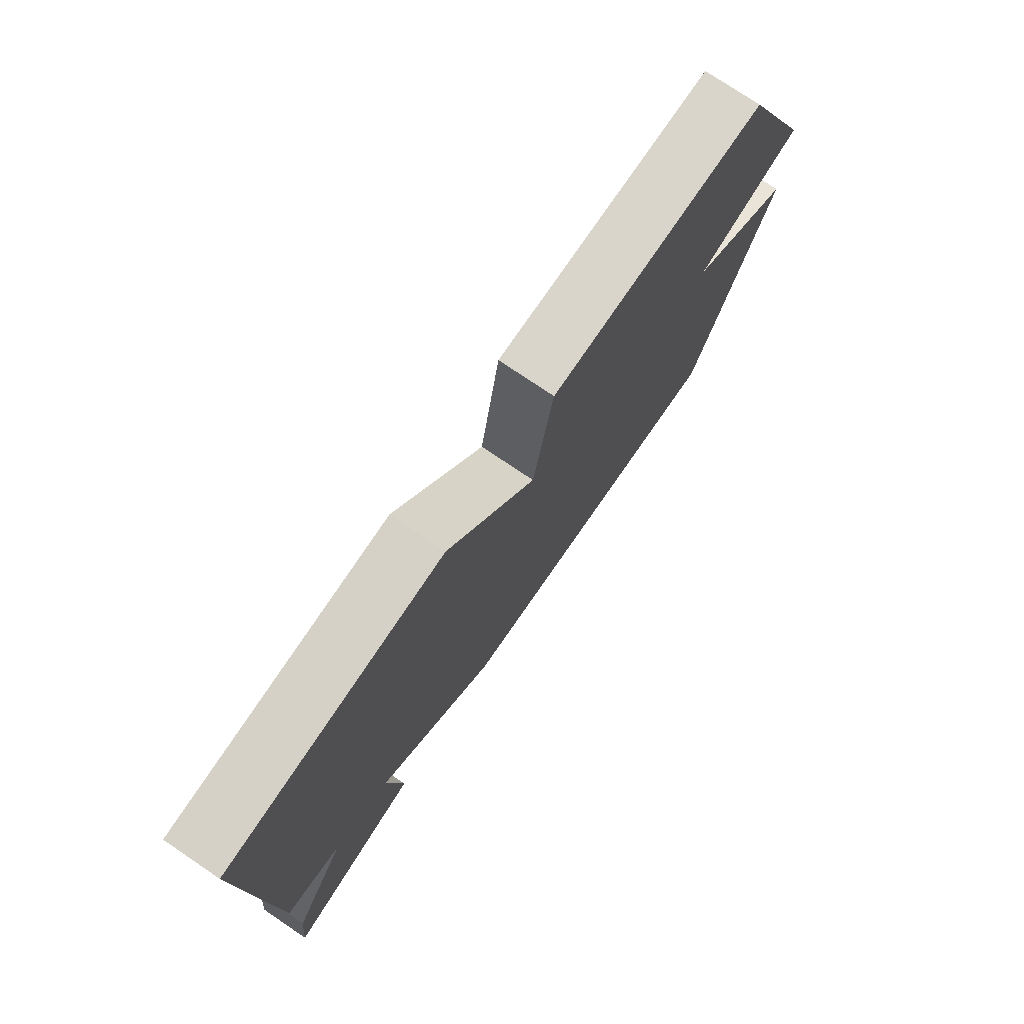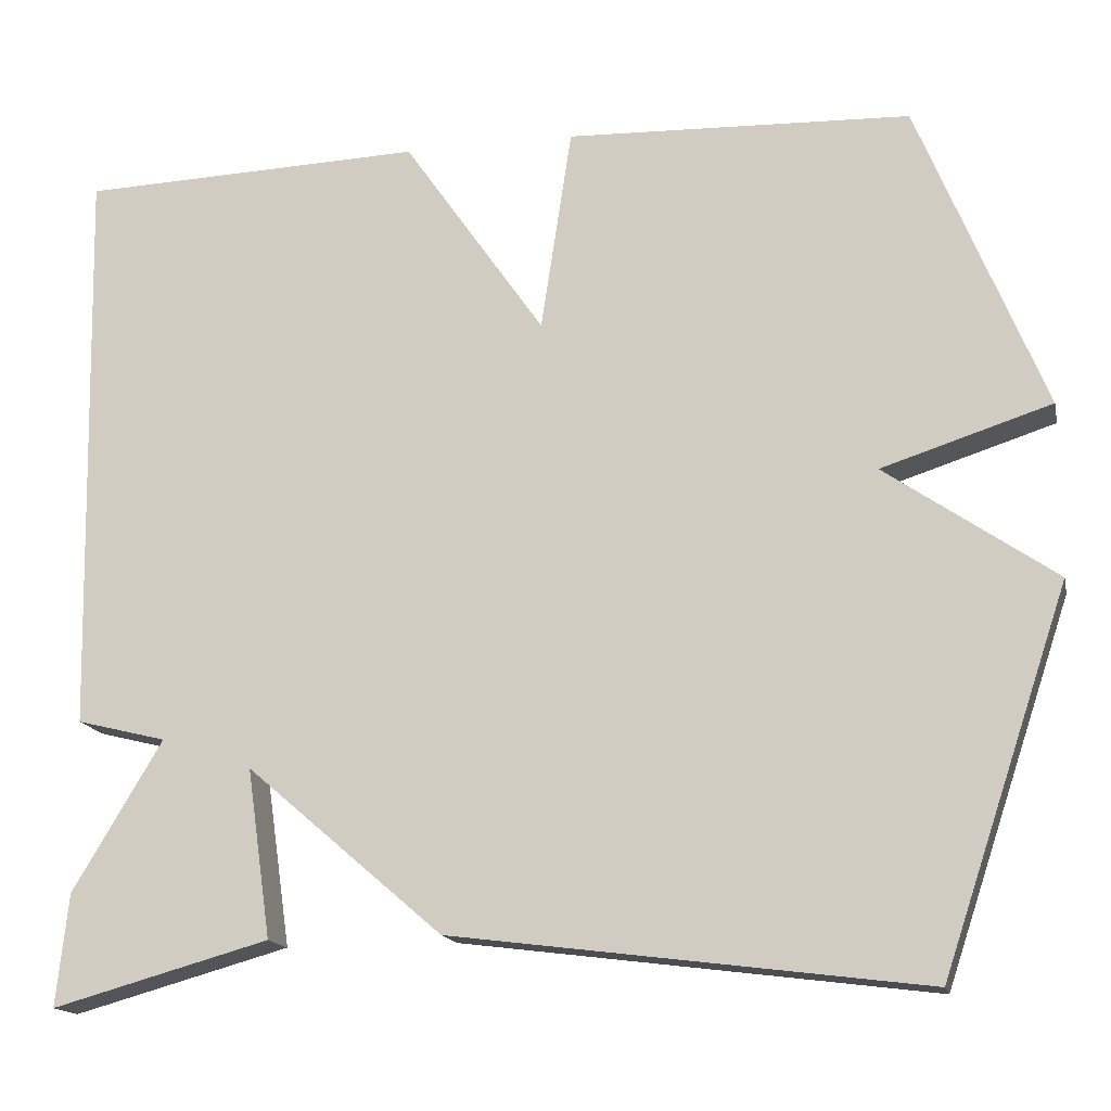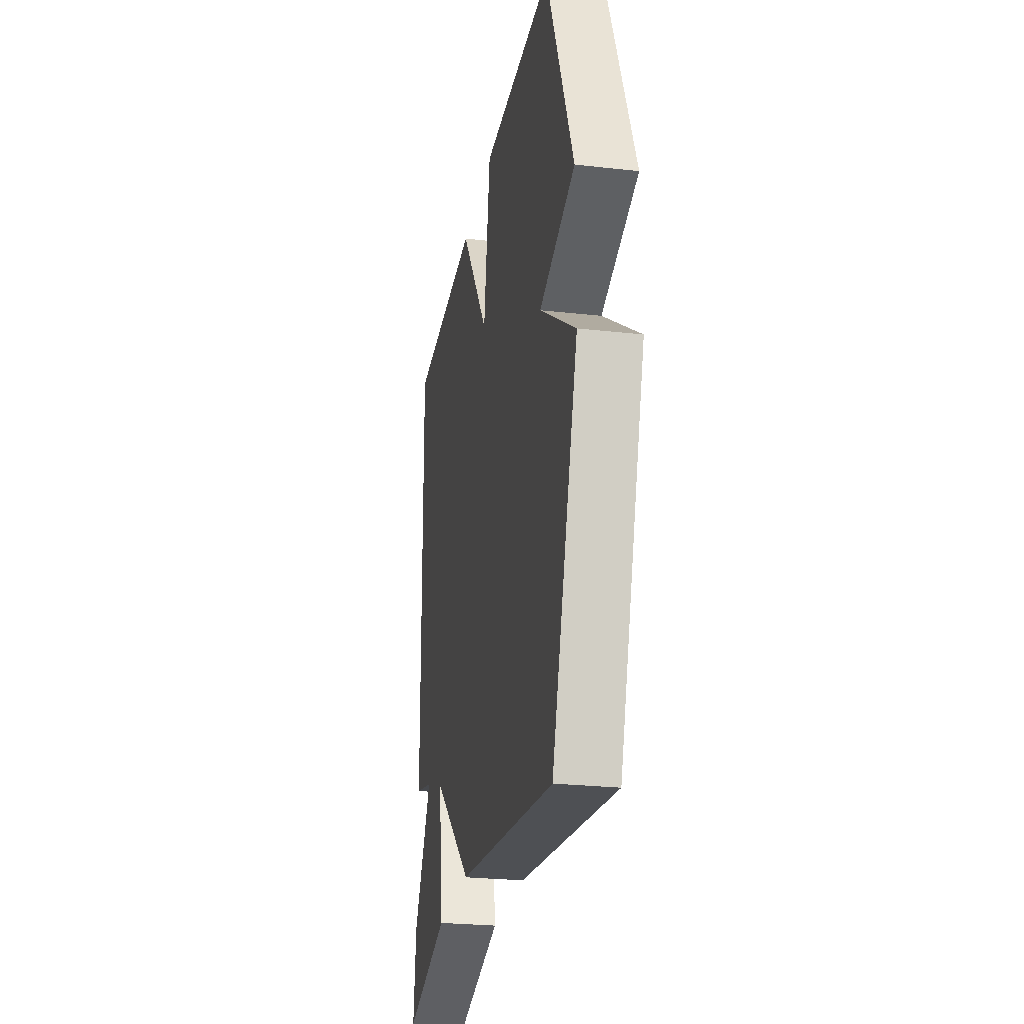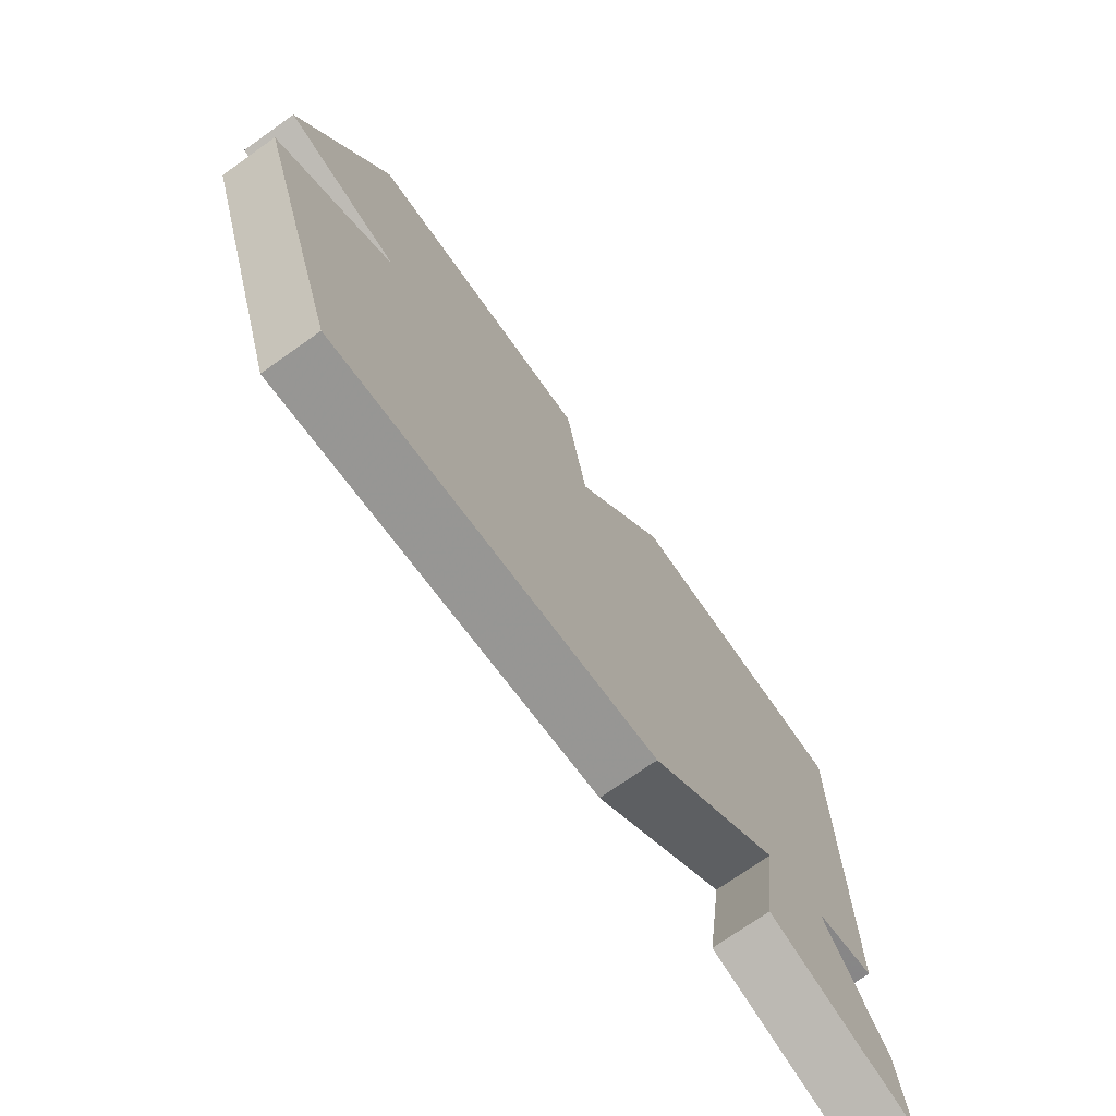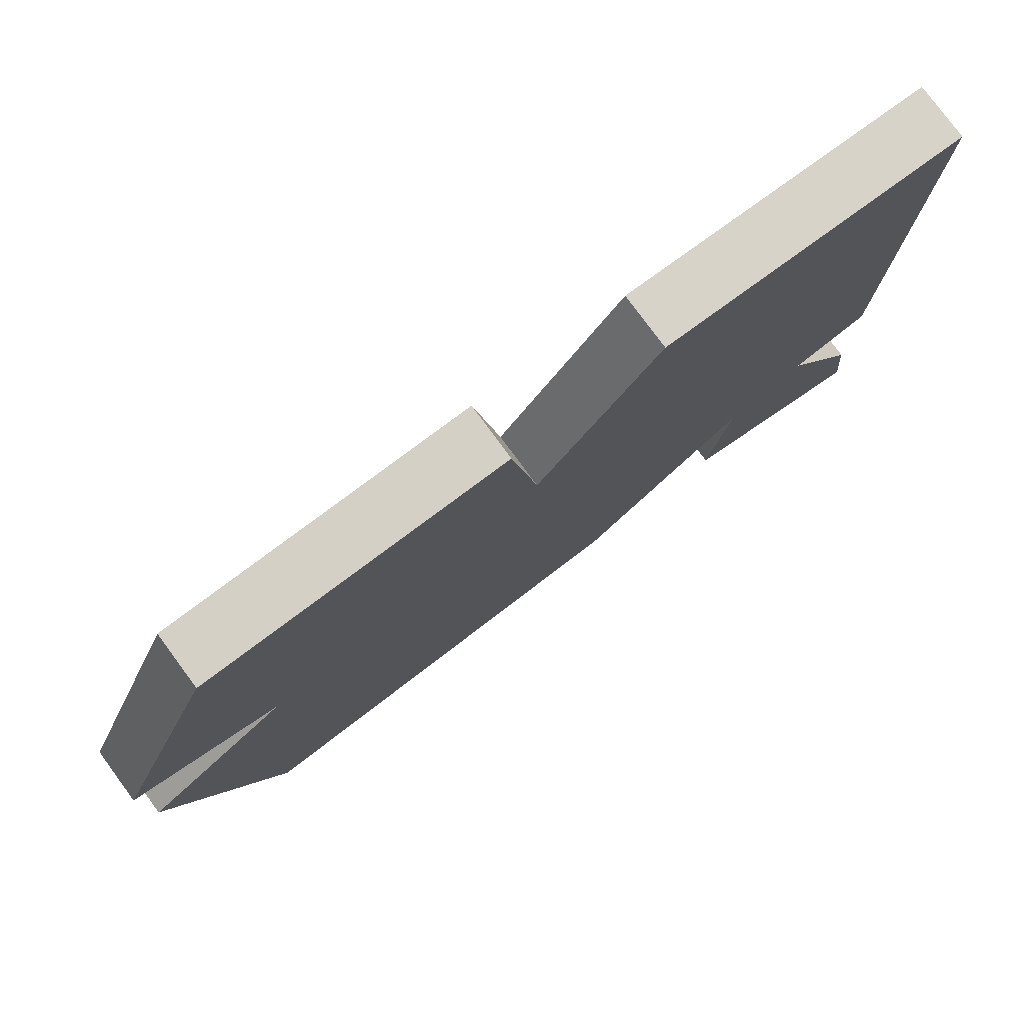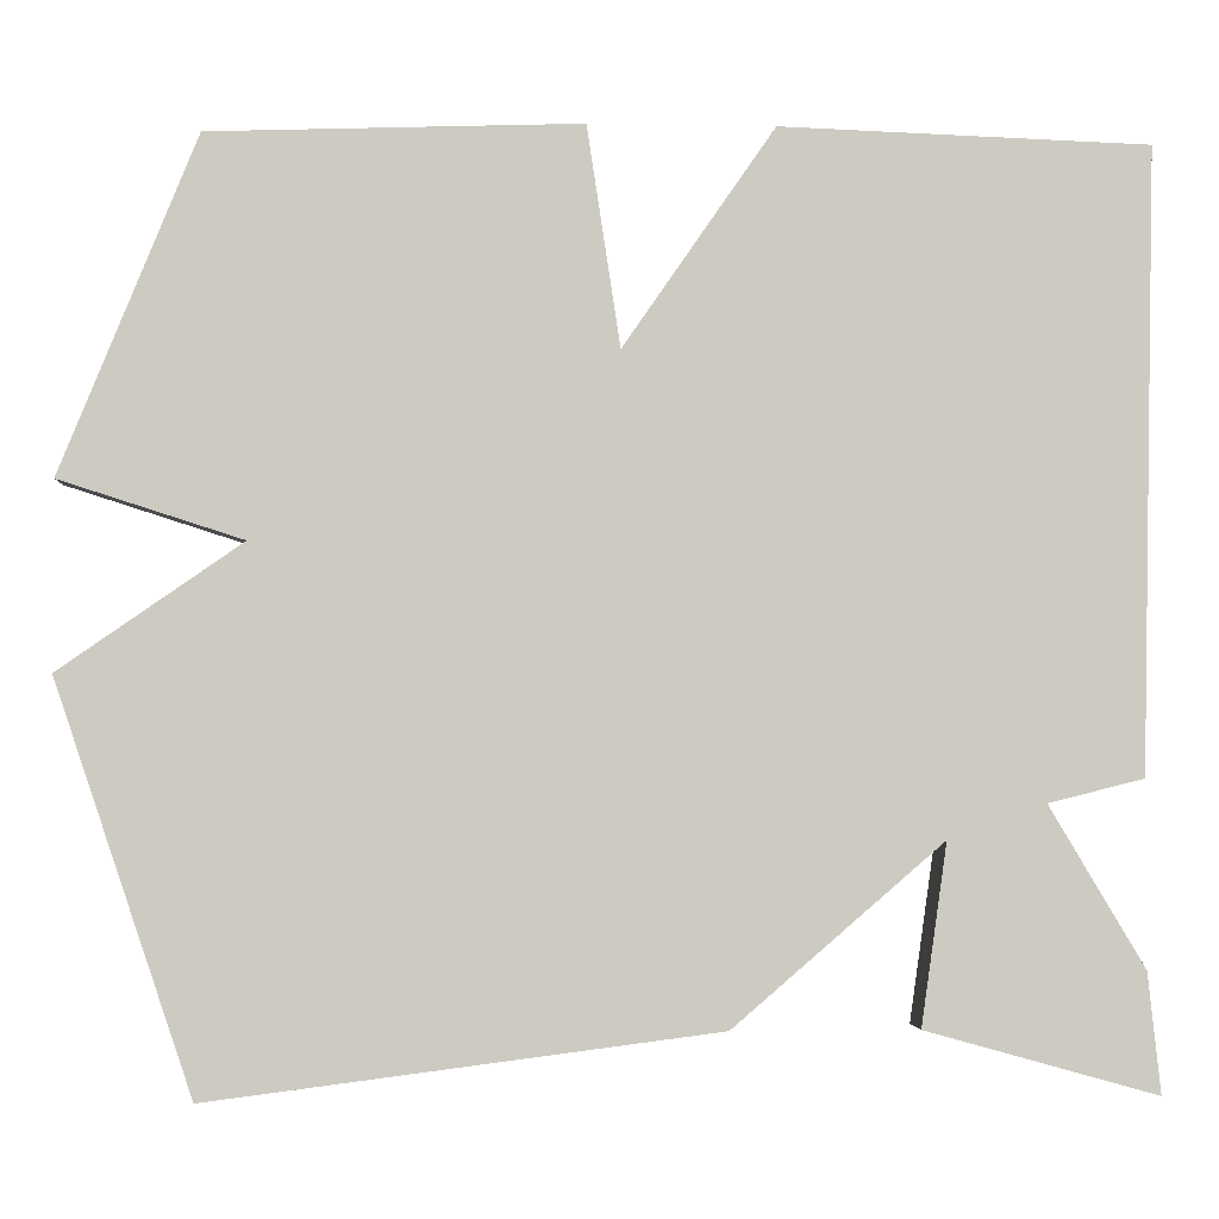
<metadata>
{"format":"obj","ext":"obj","renderer":"f3d","projection":"perspective","resolution":1024,"background":"white","views":[{"elev":76.5,"azim":-56.0,"up":"+Z"},{"elev":-15.8,"azim":12.3,"up":"+Z"},{"elev":-25.9,"azim":79.9,"up":"+Z"},{"elev":-73.4,"azim":125.2,"up":"+Z"},{"elev":78.8,"azim":143.6,"up":"+Z"},{"elev":-3.0,"azim":176.3,"up":"+Z"}]}
</metadata>
<code>
v -0.5 0.07 0.5
v -0.1 0.07 0.514
v 0.064 0.07 0.277
v 0.1 0.07 0.514
v 0.5 0.07 0.5
v 0.647 0.07 0.138
v 0.45 0.07 0.075
v 0.647 0.07 -0.062
v 0.5 0.07 -0.5
v -0.048 0.07 -0.43
v -0.276 0.07 -0.234
v -0.248 0.07 -0.43
v -0.5 0.07 -0.5
v -0.486 0.07 -0.37
v -0.382 0.07 -0.196
v -0.486 0.07 -0.17
v -0.5 0 0.5
v -0.1 0 0.514
v 0.064 0 0.277
v 0.1 0 0.514
v 0.5 0 0.5
v 0.647 0 0.138
v 0.45 0 0.075
v 0.647 0 -0.062
v 0.5 0 -0.5
v -0.048 0 -0.43
v -0.276 0 -0.234
v -0.248 0 -0.43
v -0.5 0 -0.5
v -0.486 0 -0.37
v -0.382 0 -0.196
v -0.486 0 -0.17
f 1 2 3
f 16 1 3
f 15 16 3
f 13 14 15
f 12 13 15
f 11 12 15
f 11 15 3
f 10 11 3
f 9 10 3
f 8 9 3
f 7 8 3
f 5 6 7
f 4 5 7
f 3 4 7
f 19 18 17
f 19 17 32
f 19 32 31
f 31 30 29
f 31 29 28
f 31 28 27
f 19 31 27
f 19 27 26
f 19 26 25
f 19 25 24
f 19 24 23
f 23 22 21
f 23 21 20
f 23 20 19
f 1 17 18 2
f 2 18 19 3
f 3 19 20 4
f 4 20 21 5
f 5 21 22 6
f 6 22 23 7
f 7 23 24 8
f 8 24 25 9
f 9 25 26 10
f 10 26 27 11
f 11 27 28 12
f 12 28 29 13
f 13 29 30 14
f 14 30 31 15
f 15 31 32 16
f 16 32 17 1

</code>
